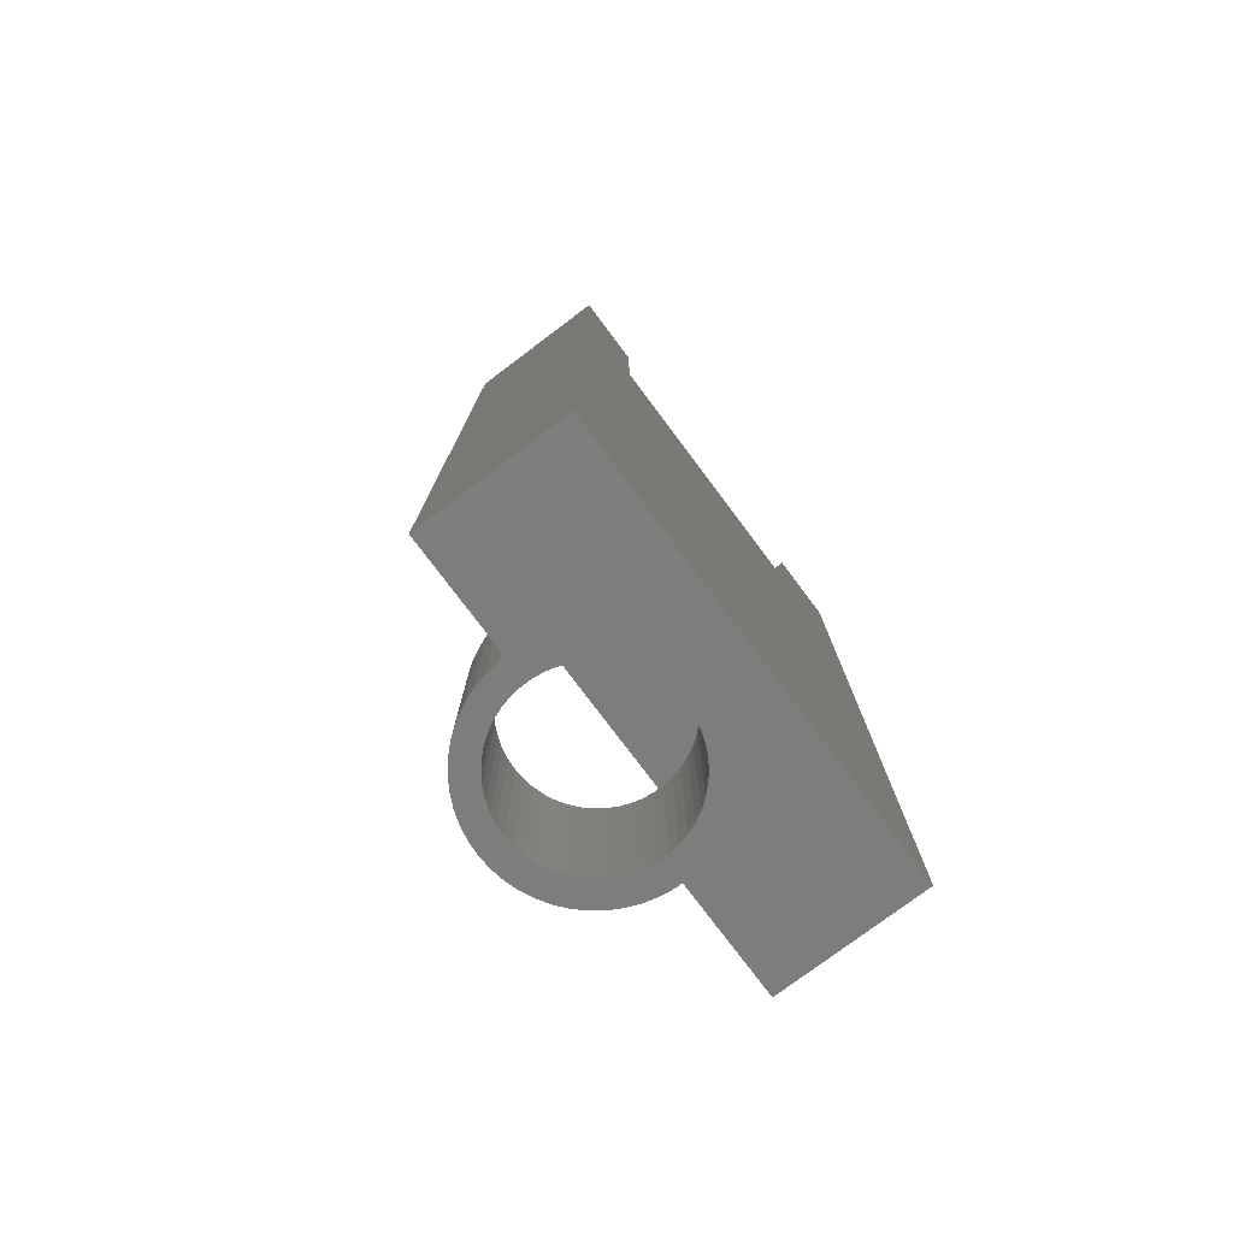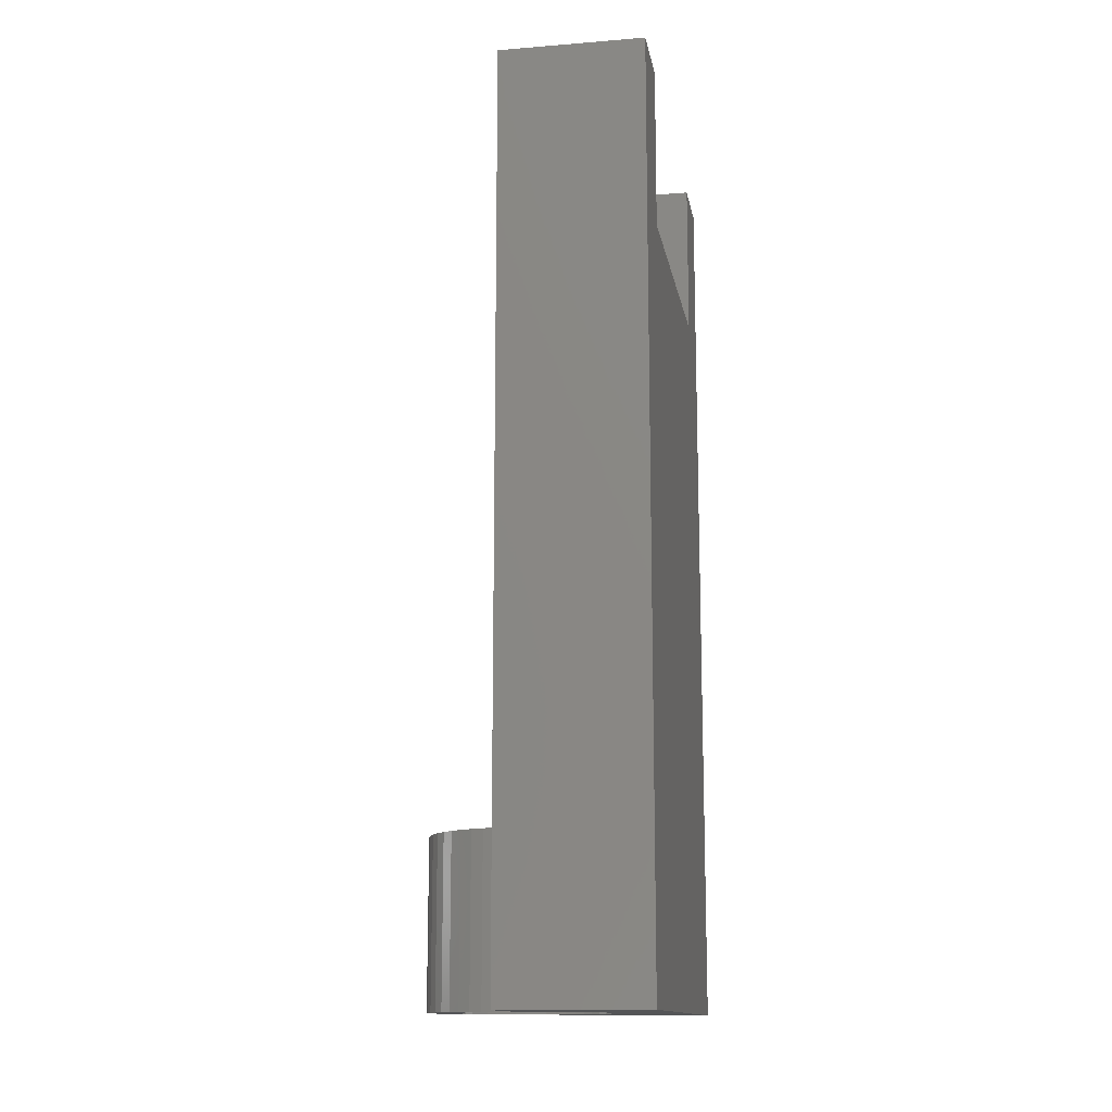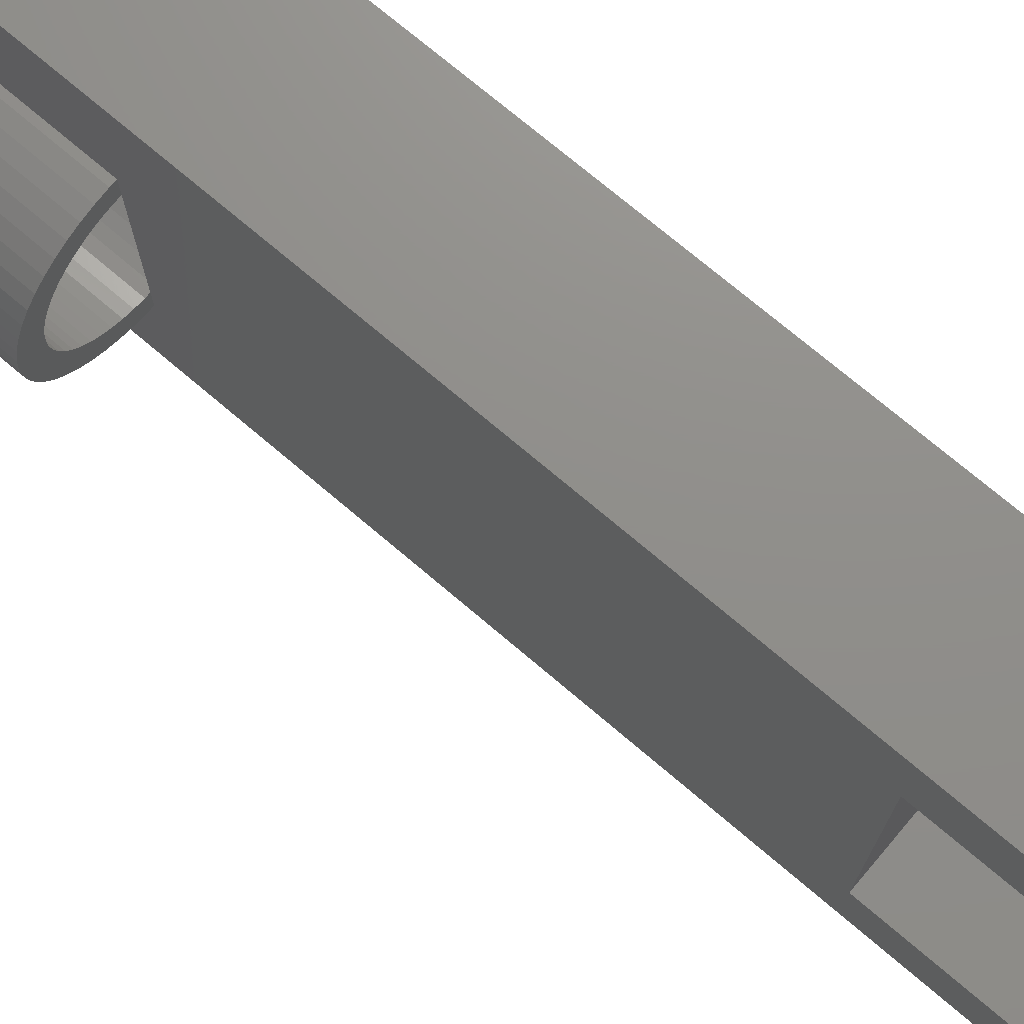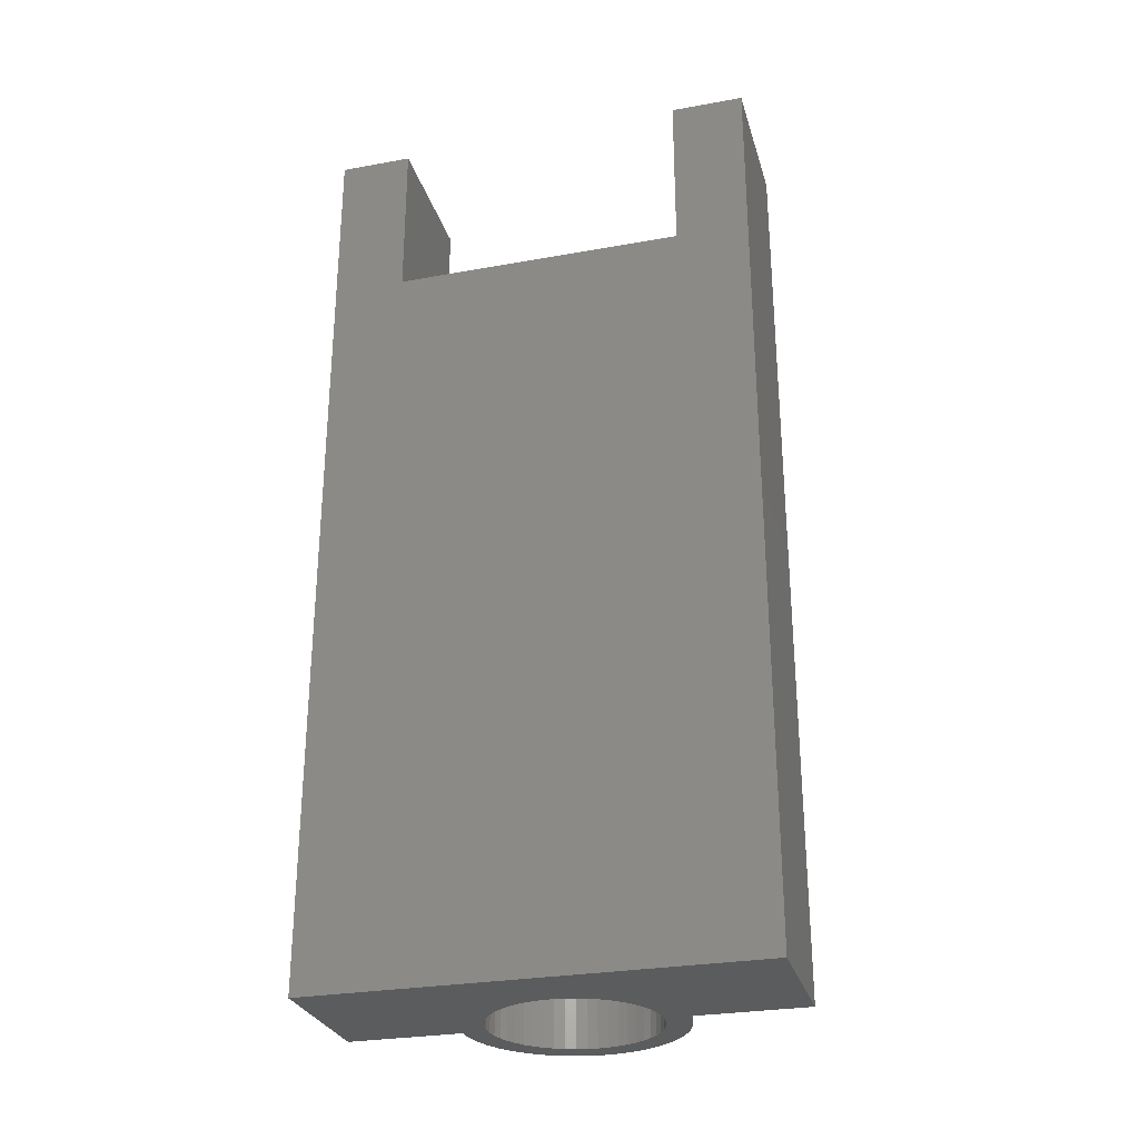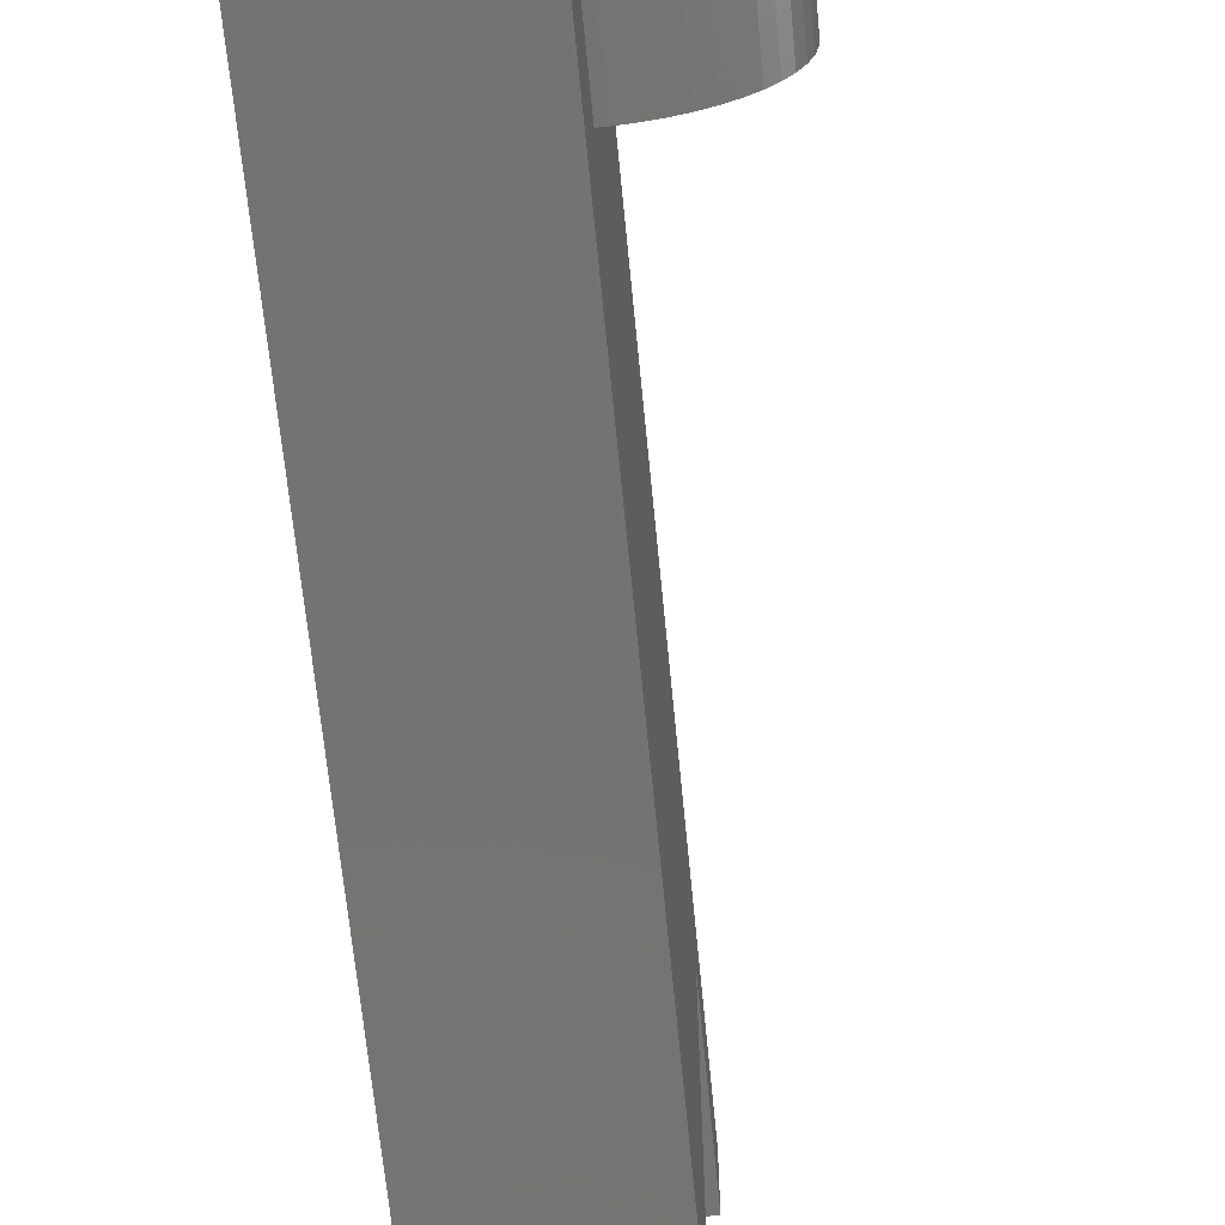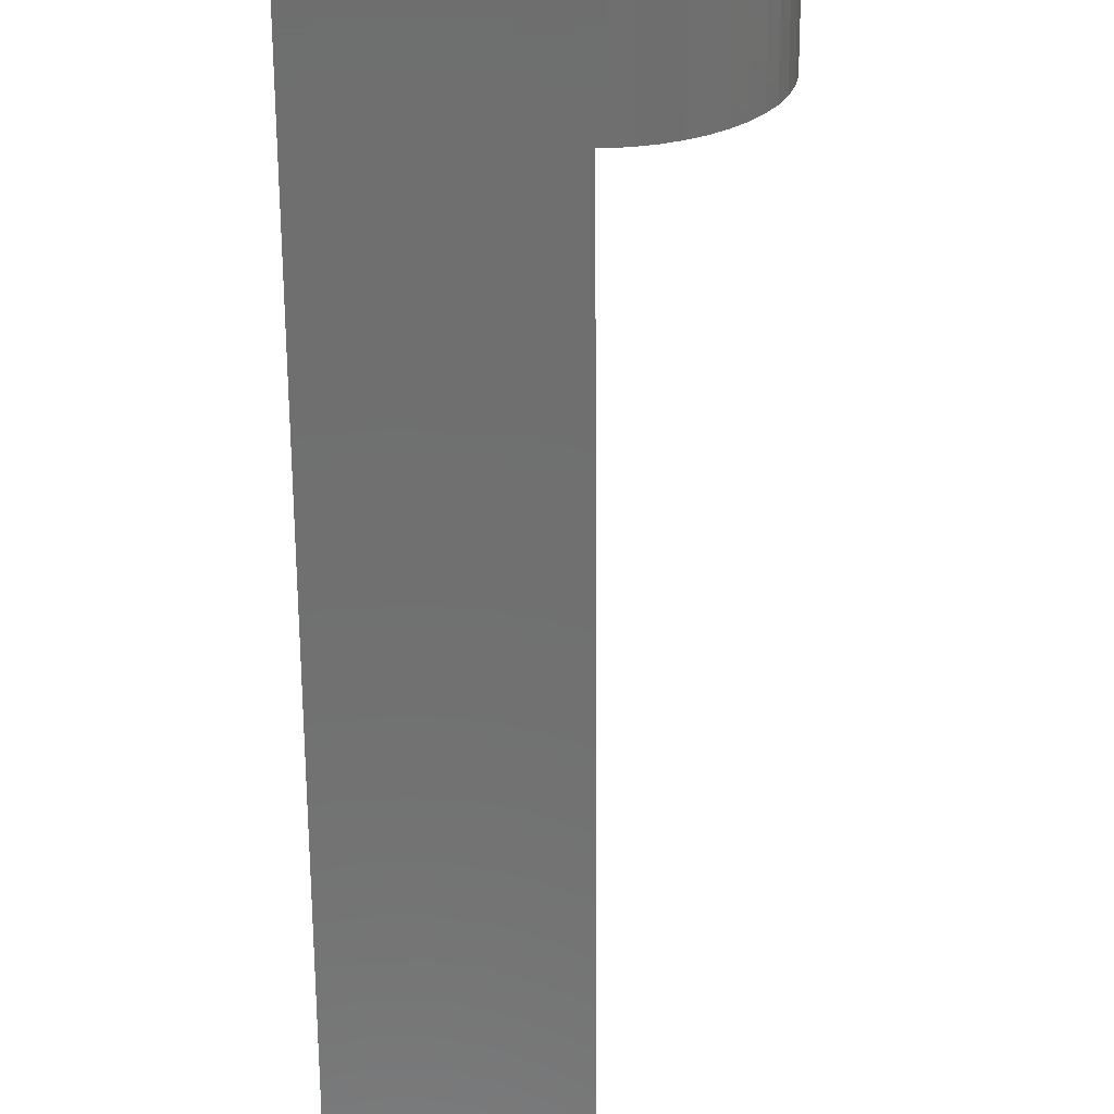
<metadata>
{"format":"stl","ext":"stl","renderer":"f3d","projection":"perspective","resolution":1024,"background":"white","views":[{"elev":-77.3,"azim":36.9,"up":"+Z"},{"elev":-13.8,"azim":10.0,"up":"+Z"},{"elev":73.2,"azim":-49.6,"up":"+Y"},{"elev":-28.5,"azim":105.2,"up":"+Z"},{"elev":-65.4,"azim":-174.5,"up":"+Y"},{"elev":-61.0,"azim":-179.7,"up":"+Y"}]}
</metadata>
<code>
# stl→obj: 172 verts, 344 faces
v 0 -9 0
v 0 -4.391 7
v 0 -4.391 0
v 0 -6 31
v 0 -9 37.75
v 0 -6 37.75
v 0 9 0
v 0 6 31
v 0 9 37.75
v 0 4.391 7
v 0 4.391 0
v 0 3.393 7
v 0 -3.393 7
v 0 6 37.75
v 6 -9 37.75
v 6 -6 37.75
v 6 -6 31
v 6 6 31
v 6 9 37.75
v 6 6 37.75
v 6 9 0
v 6 -9 0
v -0.2135 3.393 0
v 0.2135 3.393 0
v -0.2763 4.391 0
v -0.6371 3.34 0
v -0.8245 4.322 0
v -1.051 3.234 0
v -1.36 4.185 0
v -1.448 3.076 0
v -1.873 3.981 0
v -1.822 2.871 0
v -2.358 3.715 0
v -2.167 2.62 0
v -2.805 3.39 0
v -2.478 2.327 0
v -3.207 3.012 0
v -2.751 1.998 0
v -3.56 2.586 0
v -2.979 1.638 0
v -3.856 2.12 0
v -3.161 1.252 0
v -4.091 1.62 0
v -3.293 0.8455 0
v -4.262 1.094 0
v -3.373 0.4261 0
v -4.365 0.5515 0
v -3.4 0 0
v -4.262 -1.094 0
v -3.293 -0.8455 0
v -4.091 -1.62 0
v -3.373 -0.4261 0
v -4.365 -0.5515 0
v -4.4 0 0
v 3.4 0 0
v 3.373 -0.4261 0
v 3.293 -0.8455 0
v 3.161 -1.252 0
v 2.979 -1.638 0
v 2.751 -1.998 0
v 2.478 -2.327 0
v 2.167 -2.62 0
v 1.822 -2.871 0
v 1.448 -3.076 0
v 1.051 -3.234 0
v 0.6371 -3.34 0
v 0.2135 -3.393 0
v -0.2135 -3.393 0
v -0.2763 -4.391 0
v -0.6371 -3.34 0
v -0.8245 -4.322 0
v -1.051 -3.234 0
v -1.36 -4.185 0
v -1.448 -3.076 0
v -1.873 -3.981 0
v -1.822 -2.871 0
v -2.358 -3.715 0
v -2.167 -2.62 0
v -2.805 -3.39 0
v -2.478 -2.327 0
v -3.207 -3.012 0
v -2.751 -1.998 0
v -3.56 -2.586 0
v -2.979 -1.638 0
v -3.856 -2.12 0
v -3.161 -1.252 0
v 3.373 0.4261 0
v 3.293 0.8455 0
v 3.161 1.252 0
v 2.979 1.638 0
v 2.751 1.998 0
v 2.478 2.327 0
v 2.167 2.62 0
v 1.822 2.871 0
v 1.448 3.076 0
v 1.051 3.234 0
v 0.6371 3.34 0
v -0.2763 4.391 7
v -0.2135 3.393 7
v -0.6371 3.34 7
v -0.8245 4.322 7
v -1.051 3.234 7
v -1.36 4.185 7
v -1.448 3.076 7
v -1.873 3.981 7
v -1.822 2.871 7
v -2.358 3.715 7
v -2.167 2.62 7
v -2.805 3.39 7
v -2.478 2.327 7
v -3.207 3.012 7
v -2.751 1.998 7
v -3.56 2.586 7
v -2.979 1.638 7
v -3.856 2.12 7
v -3.161 1.252 7
v -4.091 1.62 7
v -3.293 0.8455 7
v -0.2135 -3.393 7
v -0.2763 -4.391 7
v -0.6371 -3.34 7
v -0.8245 -4.322 7
v -1.051 -3.234 7
v -1.36 -4.185 7
v -1.448 -3.076 7
v -1.873 -3.981 7
v -1.822 -2.871 7
v -2.358 -3.715 7
v -2.167 -2.62 7
v -2.805 -3.39 7
v -2.478 -2.327 7
v -3.207 -3.012 7
v -2.751 -1.998 7
v -3.56 -2.586 7
v -2.979 -1.638 7
v -3.856 -2.12 7
v -3.161 -1.252 7
v -4.091 -1.62 7
v -3.293 -0.8455 7
v -4.262 -1.094 7
v -3.373 -0.4261 7
v -4.365 -0.5515 7
v -3.4 0 7
v -4.262 1.094 7
v -3.373 0.4261 7
v -4.365 0.5515 7
v -4.4 0 7
v 3.373 -0.4261 7
v 3.373 0.4261 7
v 3.4 0 7
v 3.293 -0.8455 7
v 3.293 0.8455 7
v 3.161 -1.252 7
v 3.161 1.252 7
v 2.979 -1.638 7
v 2.979 1.638 7
v 2.751 -1.998 7
v 2.751 1.998 7
v 2.478 -2.327 7
v 2.478 2.327 7
v 2.167 -2.62 7
v 2.167 2.62 7
v 1.822 -2.871 7
v 1.822 2.871 7
v 1.448 -3.076 7
v 1.448 3.076 7
v 1.051 -3.234 7
v 1.051 3.234 7
v 0.6371 -3.34 7
v 0.2135 -3.393 7
v 0.6371 3.34 7
v 0.2135 3.393 7
f 1 2 3
f 2 1 4
f 5 4 1
f 4 5 6
f 7 8 9
f 10 7 11
f 7 10 8
f 12 8 10
f 13 8 12
f 4 13 2
f 13 4 8
f 9 8 14
f 6 15 16
f 15 6 5
f 16 15 17
f 18 19 20
f 19 18 21
f 17 21 18
f 17 22 21
f 22 17 15
f 17 6 16
f 6 17 4
f 1 15 5
f 15 1 22
f 8 17 18
f 17 8 4
f 8 20 14
f 20 8 18
f 9 20 19
f 20 9 14
f 21 9 19
f 9 21 7
f 23 11 24
f 23 25 11
f 26 25 23
f 26 27 25
f 28 27 26
f 28 29 27
f 30 29 28
f 31 30 32
f 30 31 29
f 33 32 34
f 32 33 31
f 35 34 36
f 37 36 38
f 34 35 33
f 39 38 40
f 41 40 42
f 36 37 35
f 43 42 44
f 45 44 46
f 38 39 37
f 47 46 48
f 49 50 51
f 50 49 52
f 40 41 39
f 53 52 49
f 42 43 41
f 52 53 48
f 44 45 43
f 54 48 53
f 46 47 45
f 48 54 47
f 22 55 21
f 22 56 55
f 22 57 56
f 22 58 57
f 22 59 58
f 22 60 59
f 22 61 60
f 22 62 61
f 22 63 62
f 22 64 63
f 3 64 22
f 64 3 65
f 65 3 66
f 3 22 1
f 66 3 67
f 3 68 67
f 69 68 3
f 69 70 68
f 71 70 69
f 71 72 70
f 73 72 71
f 73 74 72
f 75 74 73
f 74 75 76
f 77 76 75
f 76 77 78
f 79 78 77
f 78 79 80
f 81 80 79
f 80 81 82
f 83 82 81
f 82 83 84
f 85 84 83
f 84 85 86
f 86 51 50
f 51 86 85
f 87 21 55
f 88 21 87
f 89 21 88
f 90 21 89
f 91 21 90
f 92 21 91
f 93 21 92
f 94 21 93
f 95 21 94
f 11 95 96
f 11 96 97
f 11 97 24
f 95 11 21
f 21 11 7
f 11 98 10
f 98 11 25
f 10 99 12
f 98 99 10
f 98 100 99
f 101 100 98
f 101 102 100
f 103 102 101
f 103 104 102
f 105 104 103
f 104 105 106
f 107 106 105
f 106 107 108
f 109 108 107
f 108 109 110
f 111 110 109
f 110 111 112
f 113 112 111
f 112 113 114
f 115 114 113
f 114 115 116
f 116 117 118
f 117 116 115
f 119 2 13
f 119 120 2
f 121 120 119
f 121 122 120
f 123 122 121
f 123 124 122
f 125 124 123
f 126 125 127
f 125 126 124
f 128 127 129
f 127 128 126
f 130 129 131
f 132 131 133
f 129 130 128
f 134 133 135
f 136 135 137
f 131 132 130
f 138 137 139
f 140 139 141
f 133 134 132
f 142 141 143
f 144 118 117
f 118 144 145
f 135 136 134
f 146 145 144
f 137 138 136
f 145 146 143
f 139 140 138
f 147 143 146
f 141 142 140
f 143 147 142
f 148 149 150
f 151 149 148
f 151 152 149
f 153 152 151
f 153 154 152
f 155 154 153
f 155 156 154
f 157 156 155
f 157 158 156
f 159 158 157
f 159 160 158
f 161 160 159
f 161 162 160
f 163 162 161
f 163 164 162
f 165 164 163
f 165 166 164
f 167 166 165
f 167 168 166
f 13 167 169
f 167 13 168
f 13 169 170
f 12 168 13
f 168 12 171
f 171 12 172
f 69 2 120
f 2 69 3
f 45 117 43
f 117 45 144
f 29 105 103
f 105 29 31
f 43 115 41
f 115 43 117
f 47 144 45
f 144 47 146
f 39 111 37
f 111 39 113
f 31 107 105
f 107 31 33
f 27 103 101
f 103 27 29
f 81 130 132
f 130 81 79
f 85 138 51
f 138 85 136
f 54 146 47
f 146 54 147
f 41 113 39
f 113 41 115
f 25 101 98
f 101 25 27
f 33 109 107
f 109 33 35
f 35 111 109
f 111 35 37
f 83 136 85
f 136 83 134
f 77 126 128
f 126 77 75
f 53 147 54
f 147 53 142
f 51 140 49
f 140 51 138
f 81 134 83
f 134 81 132
f 73 122 124
f 122 73 71
f 49 142 53
f 142 49 140
f 71 120 122
f 120 71 69
f 79 128 130
f 128 79 77
f 75 124 126
f 124 75 73
f 89 156 90
f 156 89 154
f 90 158 91
f 158 90 156
f 96 166 168
f 166 96 95
f 30 102 104
f 102 30 28
f 116 40 114
f 40 116 42
f 56 150 55
f 150 56 148
f 93 160 162
f 160 93 92
f 23 12 99
f 24 12 23
f 12 24 172
f 94 162 164
f 162 94 93
f 143 46 145
f 46 143 48
f 112 36 110
f 36 112 38
f 28 100 102
f 100 28 26
f 36 108 110
f 108 36 34
f 87 152 88
f 152 87 149
f 88 154 89
f 154 88 152
f 91 160 92
f 160 91 158
f 97 168 171
f 168 97 96
f 24 171 172
f 171 24 97
f 95 164 166
f 164 95 94
f 118 42 116
f 42 118 44
f 145 44 118
f 44 145 46
f 114 38 112
f 38 114 40
f 26 99 100
f 99 26 23
f 34 106 108
f 106 34 32
f 32 104 106
f 104 32 30
f 55 149 87
f 149 55 150
f 57 148 56
f 148 57 151
f 141 48 143
f 48 141 52
f 133 84 135
f 84 133 82
f 63 165 163
f 165 63 64
f 59 153 58
f 153 59 155
f 58 151 57
f 151 58 153
f 60 155 59
f 155 60 157
f 67 13 170
f 68 13 67
f 13 68 119
f 78 131 129
f 131 78 80
f 66 170 169
f 170 66 67
f 64 167 165
f 167 64 65
f 61 161 159
f 161 61 62
f 62 163 161
f 163 62 63
f 76 129 127
f 129 76 78
f 72 125 123
f 125 72 74
f 70 123 121
f 123 70 72
f 137 50 139
f 50 137 86
f 139 52 141
f 52 139 50
f 135 86 137
f 86 135 84
f 65 169 167
f 169 65 66
f 61 157 60
f 157 61 159
f 74 127 125
f 127 74 76
f 68 121 119
f 121 68 70
f 131 82 133
f 82 131 80

</code>
